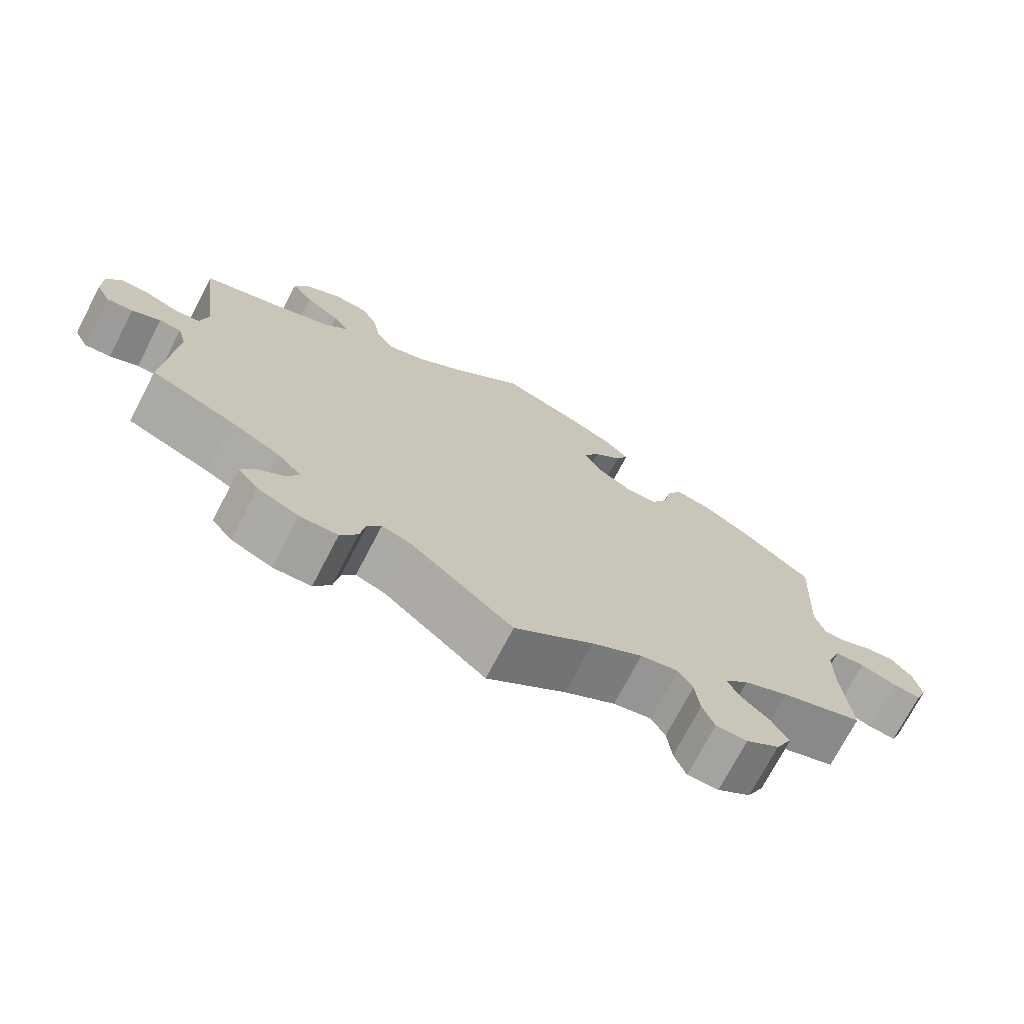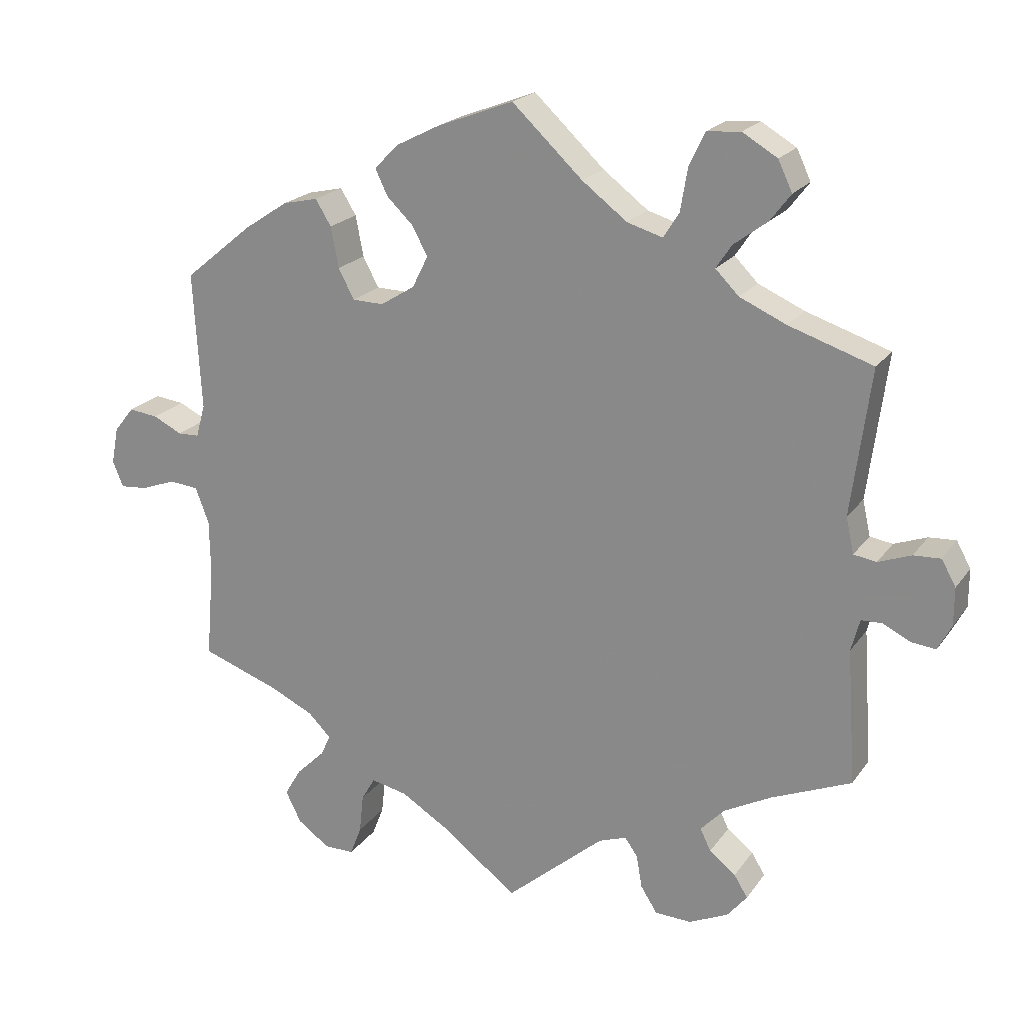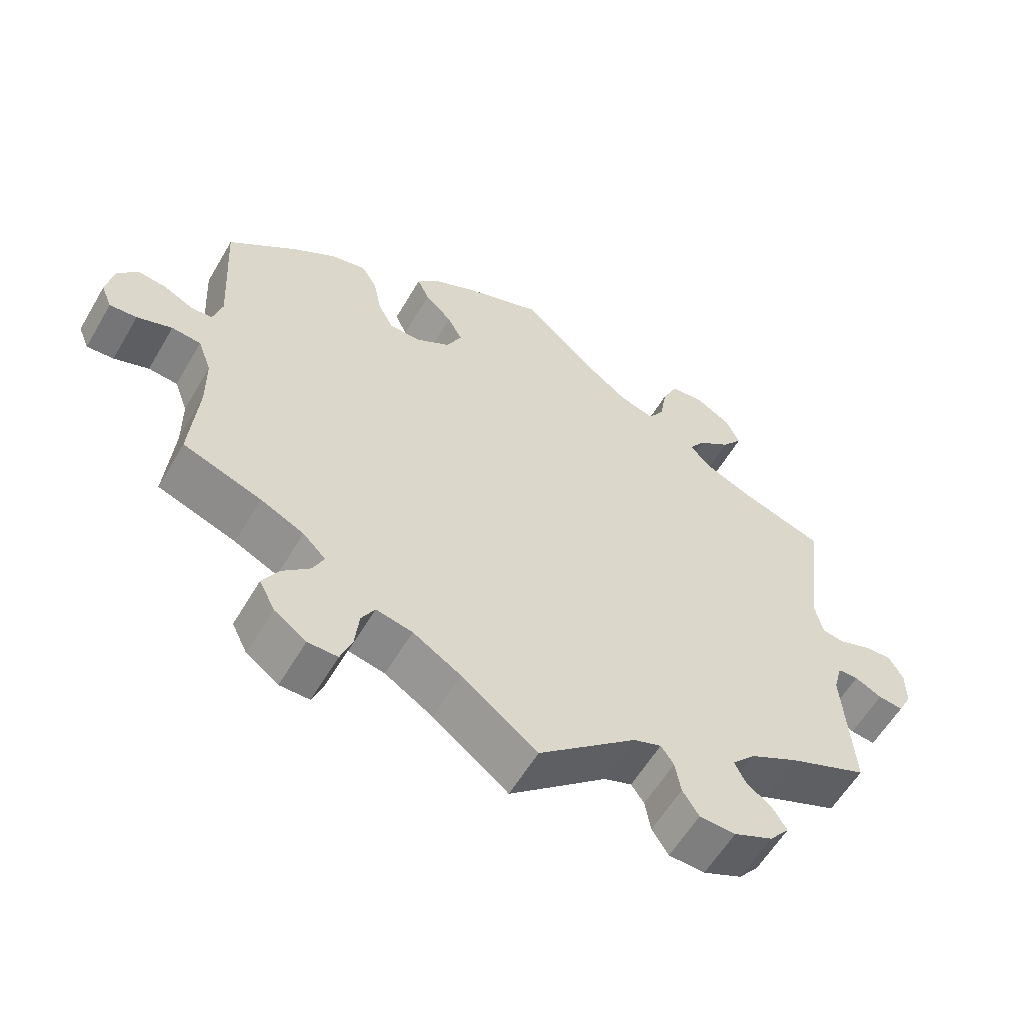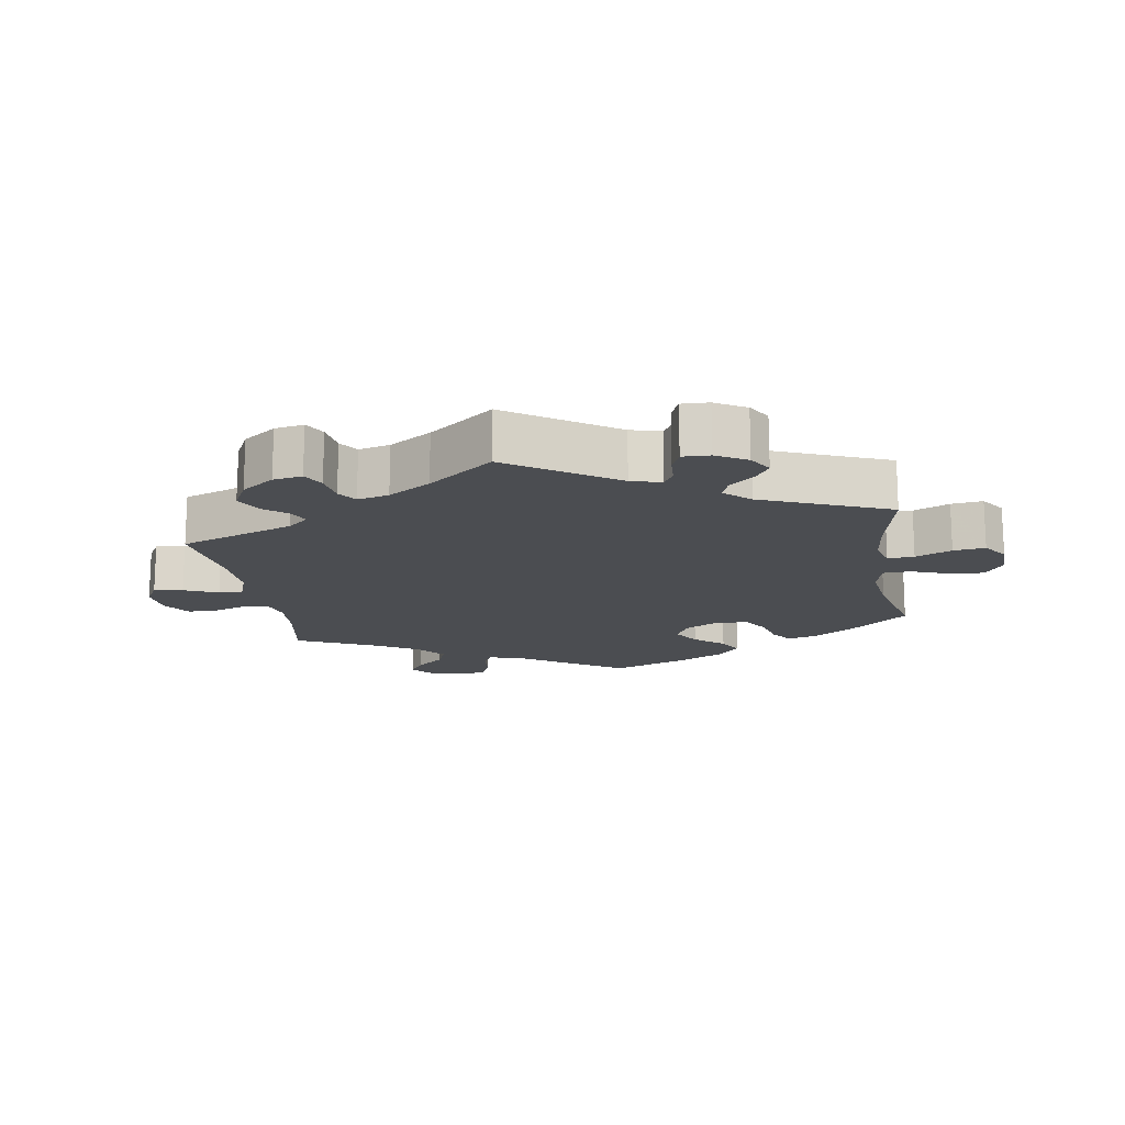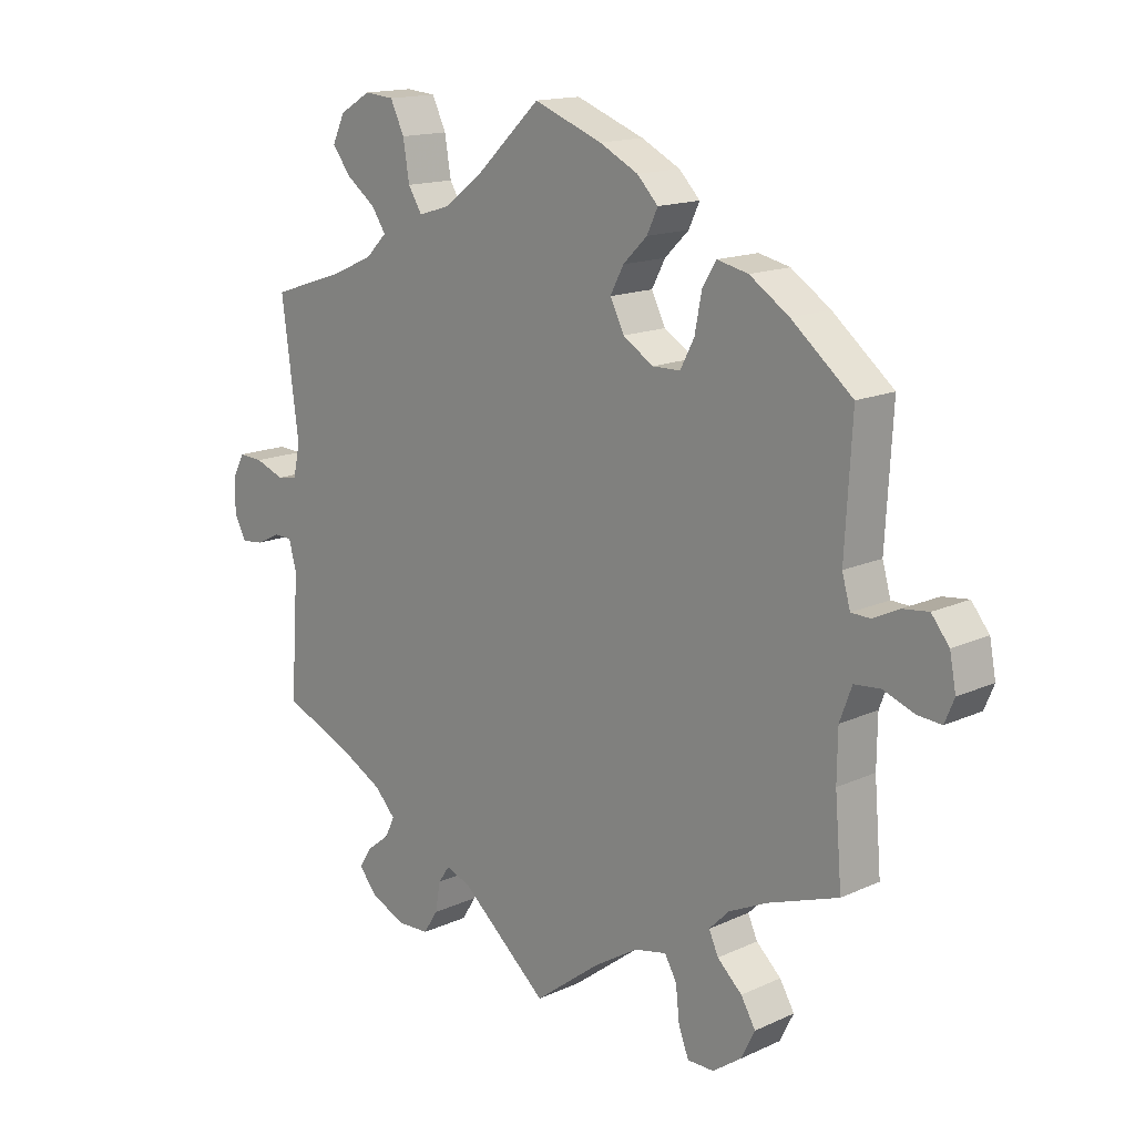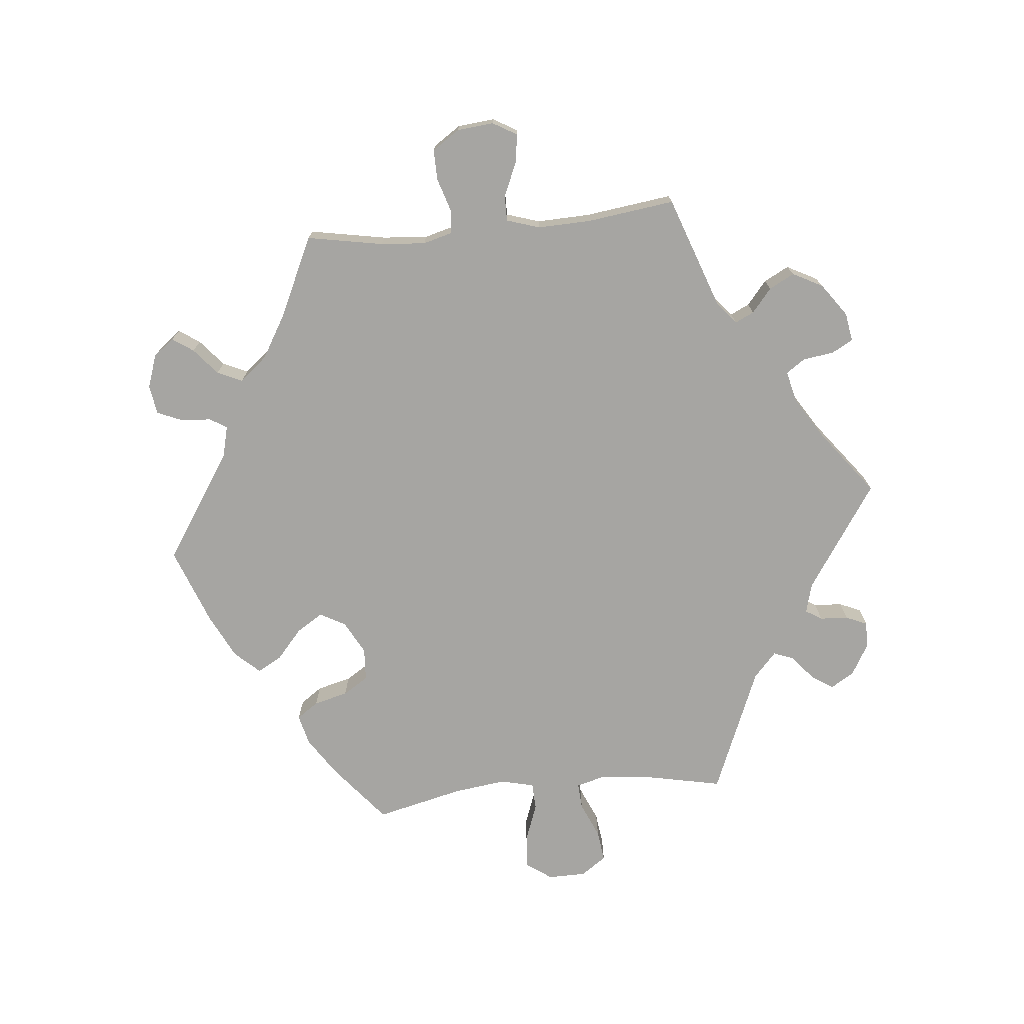
<metadata>
{"format":"obj","ext":"obj","renderer":"f3d","projection":"perspective","resolution":1024,"background":"white","views":[{"elev":-72.9,"azim":-27.5,"up":"+Z"},{"elev":20.7,"azim":-154.6,"up":"+Z"},{"elev":-58.5,"azim":149.8,"up":"+Z"},{"elev":-15.9,"azim":-110.6,"up":"+Y"},{"elev":15.3,"azim":46.0,"up":"+Z"},{"elev":-73.8,"azim":155.7,"up":"+Y"}]}
</metadata>
<code>
v -0.383 0.07 0.328
v -0.318 0.07 0.357
v -0.285 0.07 0.39
v -0.307 0.07 0.423
v -0.354 0.07 0.458
v -0.383 0.07 0.496
v -0.363 0.07 0.538
v -0.314 0.07 0.567
v -0.267 0.07 0.563
v -0.245 0.07 0.517
v -0.235 0.07 0.457
v -0.213 0.07 0.422
v -0.163 0.07 0.437
v -0.1 0.07 0.485
v -0.001 0.07 0.578
v 0.107 0.07 0.537
v 0.168 0.07 0.506
v 0.201 0.07 0.472
v 0.184 0.07 0.436
v 0.146 0.07 0.399
v 0.125 0.07 0.359
v 0.147 0.07 0.315
v 0.195 0.07 0.285
v 0.239 0.07 0.286
v 0.261 0.07 0.328
v 0.272 0.07 0.385
v 0.294 0.07 0.421
v 0.343 0.07 0.41
v 0.405 0.07 0.369
v 0.501 0.07 0.29
v 0.49 0.07 0.097
v 0.503 0.07 0.051
v 0.533 0.07 0.05
v 0.574 0.07 0.07
v 0.615 0.07 0.075
v 0.643 0.07 0.04
v 0.653 0.07 -0.012
v 0.638 0.07 -0.048
v 0.6 0.07 -0.045
v 0.551 0.07 -0.027
v 0.51 0.07 -0.031
v 0.491 0.07 -0.082
v 0.49 0.07 -0.158
v 0.501 0.07 -0.289
v 0.391 0.07 -0.328
v 0.33 0.07 -0.357
v 0.298 0.07 -0.389
v 0.313 0.07 -0.422
v 0.352 0.07 -0.458
v 0.375 0.07 -0.497
v 0.353 0.07 -0.541
v 0.308 0.07 -0.573
v 0.266 0.07 -0.573
v 0.25 0.07 -0.532
v 0.244 0.07 -0.477
v 0.225 0.07 -0.444
v 0.174 0.07 -0.455
v 0.106 0.07 -0.497
v 0 0.07 -0.578
v -0.138 0.07 -0.46
v -0.177 0.07 -0.446
v -0.195 0.07 -0.472
v -0.203 0.07 -0.518
v -0.226 0.07 -0.554
v -0.277 0.07 -0.556
v -0.332 0.07 -0.531
v -0.36 0.07 -0.497
v -0.341 0.07 -0.466
v -0.304 0.07 -0.437
v -0.289 0.07 -0.406
v -0.322 0.07 -0.371
v -0.388 0.07 -0.336
v -0.501 0.07 -0.289
v -0.488 0.07 -0.099
v -0.5 0.07 -0.054
v -0.529 0.07 -0.053
v -0.567 0.07 -0.072
v -0.602 0.07 -0.076
v -0.621 0.07 -0.04
v -0.621 0.07 0.013
v -0.601 0.07 0.049
v -0.563 0.07 0.047
v -0.517 0.07 0.03
v -0.485 0.07 0.035
v -0.474 0.07 0.085
v -0.501 0.07 0.289
v -0.383 0 0.328
v -0.318 0 0.357
v -0.285 0 0.39
v -0.307 0 0.423
v -0.354 0 0.458
v -0.383 0 0.496
v -0.363 0 0.538
v -0.314 0 0.567
v -0.267 0 0.563
v -0.245 0 0.517
v -0.235 0 0.457
v -0.213 0 0.422
v -0.163 0 0.437
v -0.1 0 0.485
v -0.001 0 0.578
v 0.107 0 0.537
v 0.168 0 0.506
v 0.201 0 0.472
v 0.184 0 0.436
v 0.146 0 0.399
v 0.125 0 0.359
v 0.147 0 0.315
v 0.195 0 0.285
v 0.239 0 0.286
v 0.261 0 0.328
v 0.272 0 0.385
v 0.294 0 0.421
v 0.343 0 0.41
v 0.405 0 0.369
v 0.501 0 0.29
v 0.49 0 0.097
v 0.503 0 0.051
v 0.533 0 0.05
v 0.574 0 0.07
v 0.615 0 0.075
v 0.643 0 0.04
v 0.653 0 -0.012
v 0.638 0 -0.048
v 0.6 0 -0.045
v 0.551 0 -0.027
v 0.51 0 -0.031
v 0.491 0 -0.082
v 0.49 0 -0.158
v 0.501 0 -0.289
v 0.391 0 -0.328
v 0.33 0 -0.357
v 0.298 0 -0.389
v 0.313 0 -0.422
v 0.352 0 -0.458
v 0.375 0 -0.497
v 0.353 0 -0.541
v 0.308 0 -0.573
v 0.266 0 -0.573
v 0.25 0 -0.532
v 0.244 0 -0.477
v 0.225 0 -0.444
v 0.174 0 -0.455
v 0.106 0 -0.497
v 0 0 -0.578
v -0.138 0 -0.46
v -0.177 0 -0.446
v -0.195 0 -0.472
v -0.203 0 -0.518
v -0.226 0 -0.554
v -0.277 0 -0.556
v -0.332 0 -0.531
v -0.36 0 -0.497
v -0.341 0 -0.466
v -0.304 0 -0.437
v -0.289 0 -0.406
v -0.322 0 -0.371
v -0.388 0 -0.336
v -0.501 0 -0.289
v -0.488 0 -0.099
v -0.5 0 -0.054
v -0.529 0 -0.053
v -0.567 0 -0.072
v -0.602 0 -0.076
v -0.621 0 -0.04
v -0.621 0 0.013
v -0.601 0 0.049
v -0.563 0 0.047
v -0.517 0 0.03
v -0.485 0 0.035
v -0.474 0 0.085
v -0.501 0 0.289
f 85 86 1
f 84 85 1 2
f 80 81 82 83
f 80 83 84
f 79 80 84
f 76 77 78 79
f 75 76 79 84
f 74 75 84 2
f 72 73 74 2
f 66 67 68 69
f 66 69 70
f 65 66 70
f 62 63 64 65
f 61 62 65 70
f 58 59 60
f 57 58 60 61
f 56 57 61 70
f 52 53 54 55
f 52 55 56
f 51 52 56
f 48 49 50 51
f 47 48 51 56
f 46 47 56 70
f 43 44 45
f 42 43 45 46
f 41 42 46 70
f 37 38 39 40
f 37 40 41
f 36 37 41
f 33 34 35 36
f 32 33 36 41
f 31 32 41 70
f 25 26 27 28
f 24 25 28 29
f 17 18 19 20
f 17 20 21
f 14 15 16 17
f 13 14 17 21
f 12 13 21 22
f 8 9 10 11
f 8 11 12
f 7 8 12
f 4 5 6 7
f 3 4 7 12
f 71 72 2 3
f 24 29 30 31
f 23 24 31 70
f 22 23 70 71
f 3 12 22 71
f 87 172 171
f 88 87 171 170
f 169 168 167 166
f 170 169 166
f 170 166 165
f 165 164 163 162
f 170 165 162 161
f 88 170 161 160
f 88 160 159 158
f 155 154 153 152
f 156 155 152
f 156 152 151
f 151 150 149 148
f 156 151 148 147
f 146 145 144
f 147 146 144 143
f 156 147 143 142
f 141 140 139 138
f 142 141 138
f 142 138 137
f 137 136 135 134
f 142 137 134 133
f 156 142 133 132
f 131 130 129
f 132 131 129 128
f 156 132 128 127
f 126 125 124 123
f 127 126 123
f 127 123 122
f 122 121 120 119
f 127 122 119 118
f 156 127 118 117
f 114 113 112 111
f 115 114 111 110
f 106 105 104 103
f 107 106 103
f 103 102 101 100
f 107 103 100 99
f 108 107 99 98
f 97 96 95 94
f 98 97 94
f 98 94 93
f 93 92 91 90
f 98 93 90 89
f 89 88 158 157
f 117 116 115 110
f 156 117 110 109
f 157 156 109 108
f 157 108 98 89
f 1 87 88 2
f 2 88 89 3
f 3 89 90 4
f 4 90 91 5
f 5 91 92 6
f 6 92 93 7
f 7 93 94 8
f 8 94 95 9
f 9 95 96 10
f 10 96 97 11
f 11 97 98 12
f 12 98 99 13
f 13 99 100 14
f 14 100 101 15
f 15 101 102 16
f 16 102 103 17
f 17 103 104 18
f 18 104 105 19
f 19 105 106 20
f 20 106 107 21
f 21 107 108 22
f 22 108 109 23
f 23 109 110 24
f 24 110 111 25
f 25 111 112 26
f 26 112 113 27
f 27 113 114 28
f 28 114 115 29
f 29 115 116 30
f 30 116 117 31
f 31 117 118 32
f 32 118 119 33
f 33 119 120 34
f 34 120 121 35
f 35 121 122 36
f 36 122 123 37
f 37 123 124 38
f 38 124 125 39
f 39 125 126 40
f 40 126 127 41
f 41 127 128 42
f 42 128 129 43
f 43 129 130 44
f 44 130 131 45
f 45 131 132 46
f 46 132 133 47
f 47 133 134 48
f 48 134 135 49
f 49 135 136 50
f 50 136 137 51
f 51 137 138 52
f 52 138 139 53
f 53 139 140 54
f 54 140 141 55
f 55 141 142 56
f 56 142 143 57
f 57 143 144 58
f 58 144 145 59
f 59 145 146 60
f 60 146 147 61
f 61 147 148 62
f 62 148 149 63
f 63 149 150 64
f 64 150 151 65
f 65 151 152 66
f 66 152 153 67
f 67 153 154 68
f 68 154 155 69
f 69 155 156 70
f 70 156 157 71
f 71 157 158 72
f 72 158 159 73
f 73 159 160 74
f 74 160 161 75
f 75 161 162 76
f 76 162 163 77
f 77 163 164 78
f 78 164 165 79
f 79 165 166 80
f 80 166 167 81
f 81 167 168 82
f 82 168 169 83
f 83 169 170 84
f 84 170 171 85
f 85 171 172 86
f 86 172 87 1

</code>
